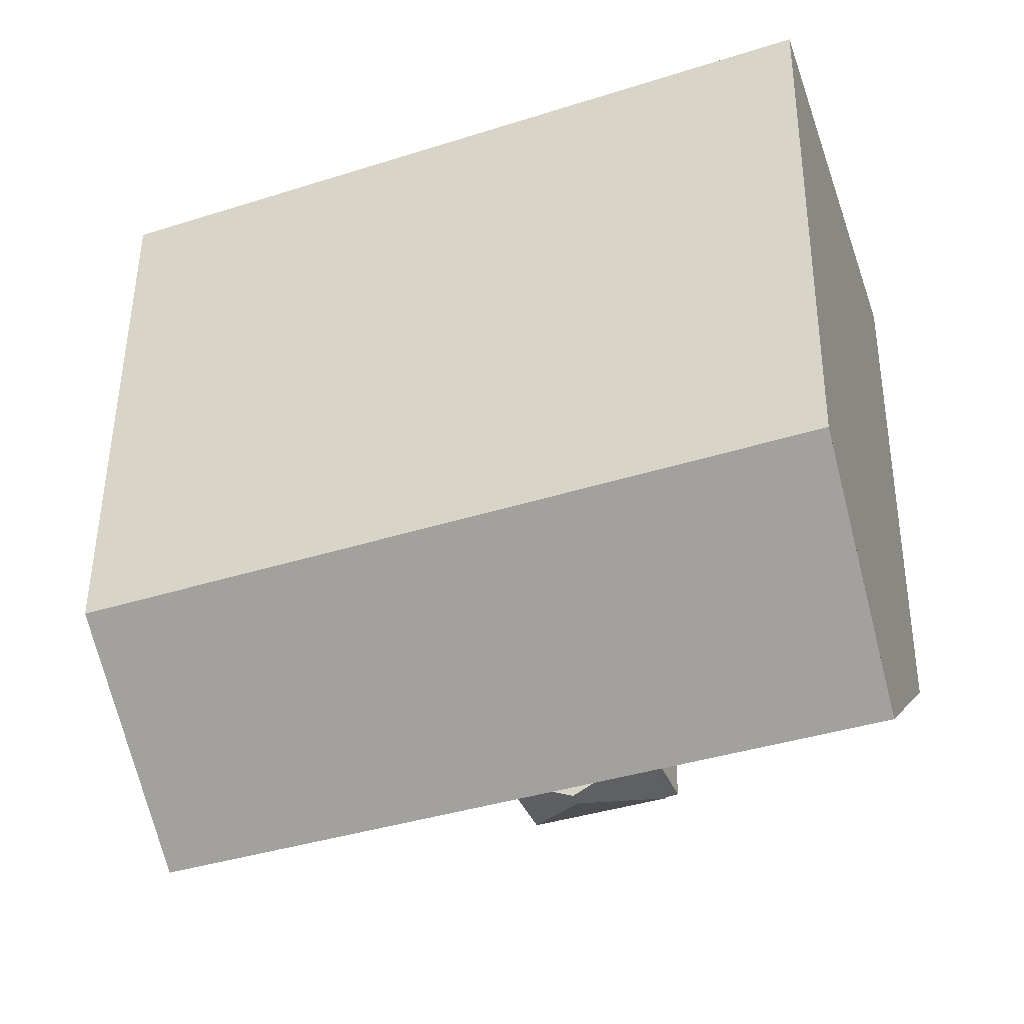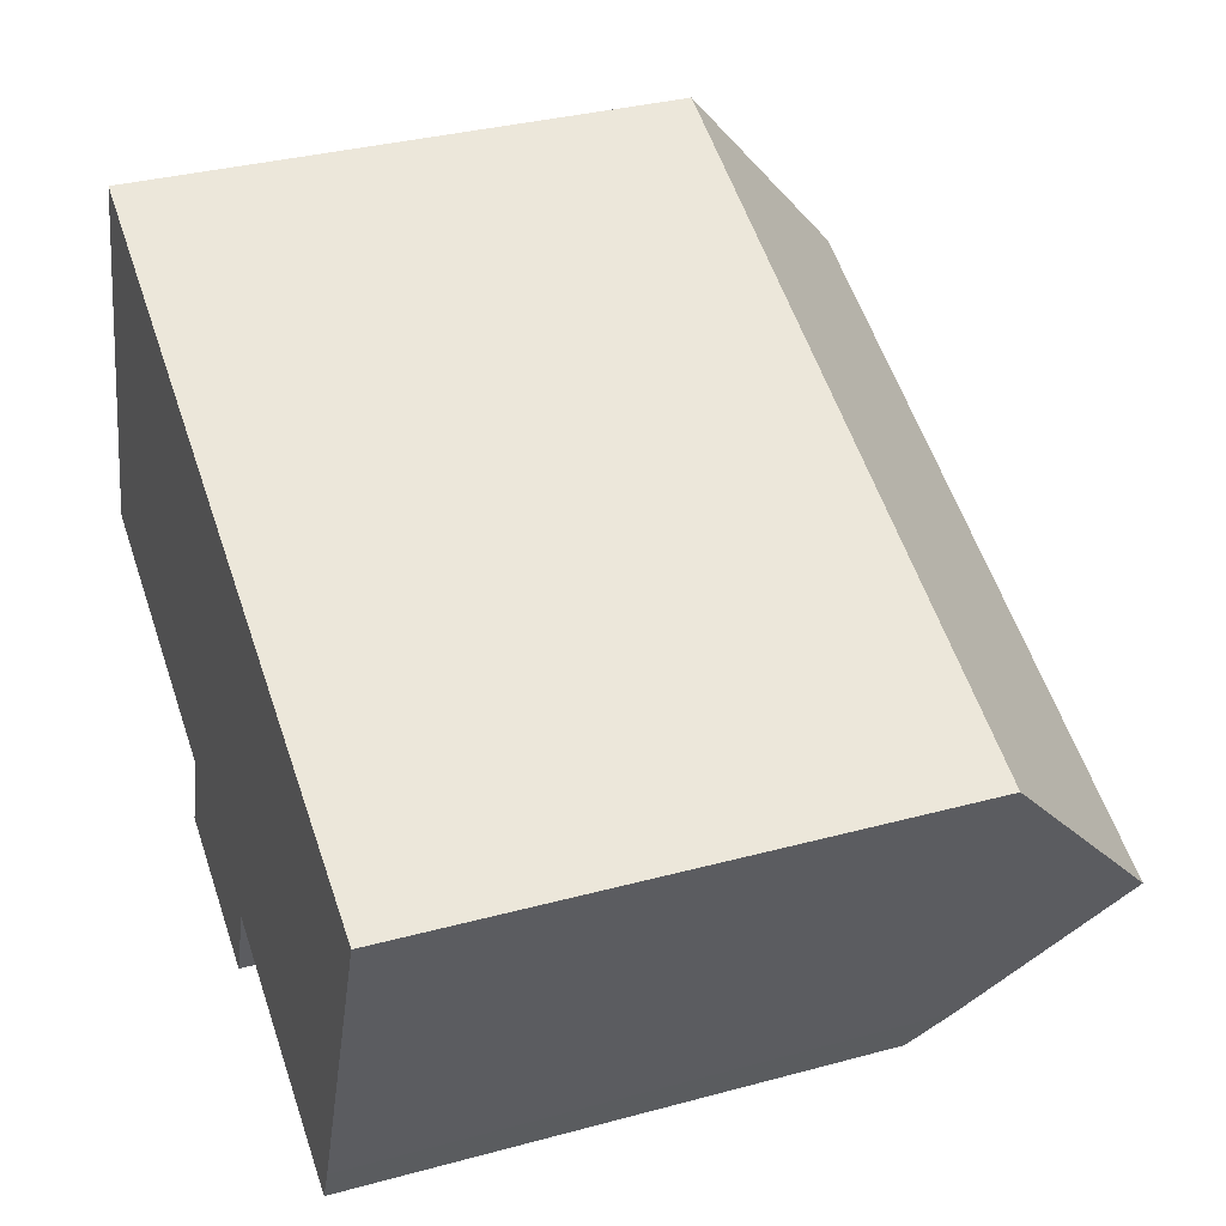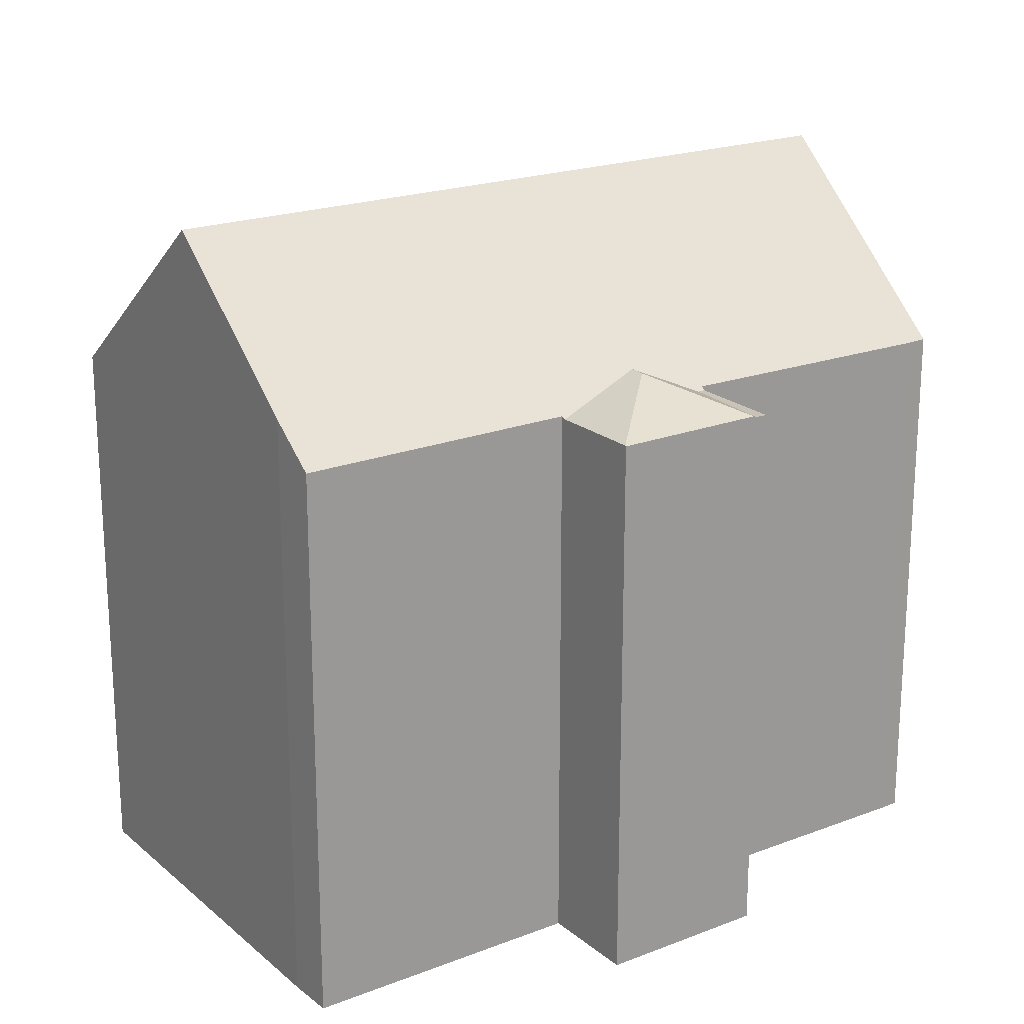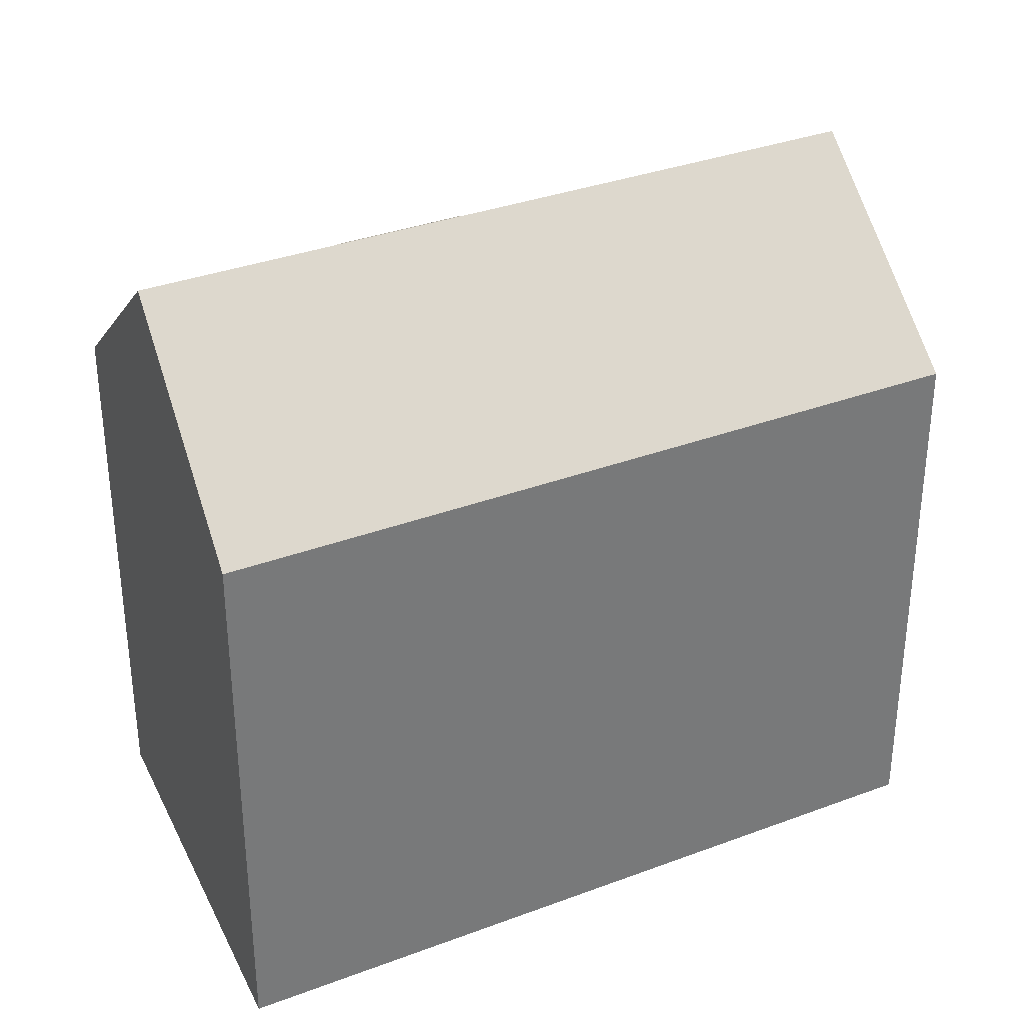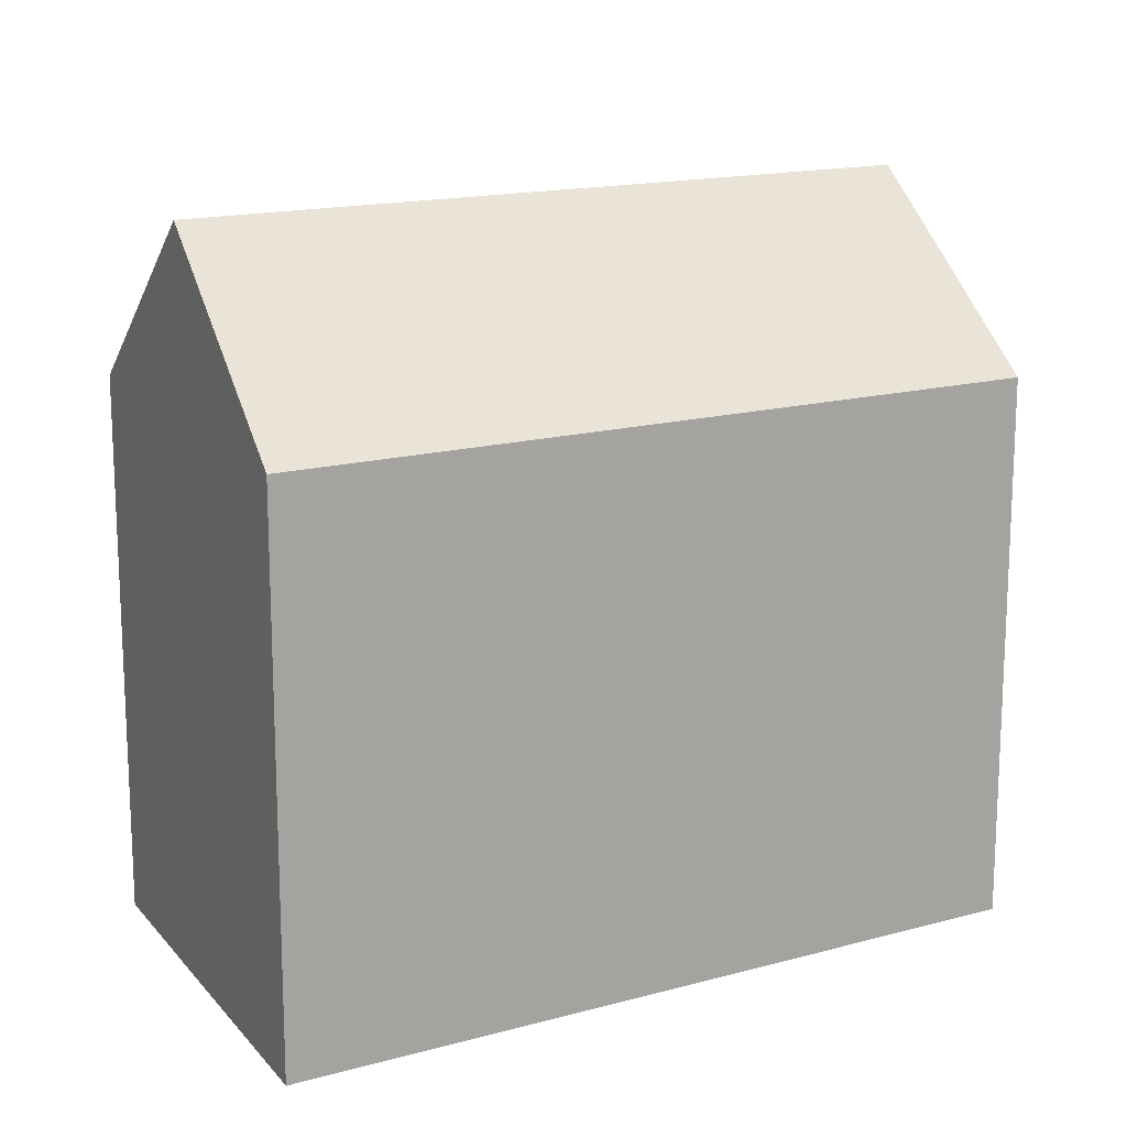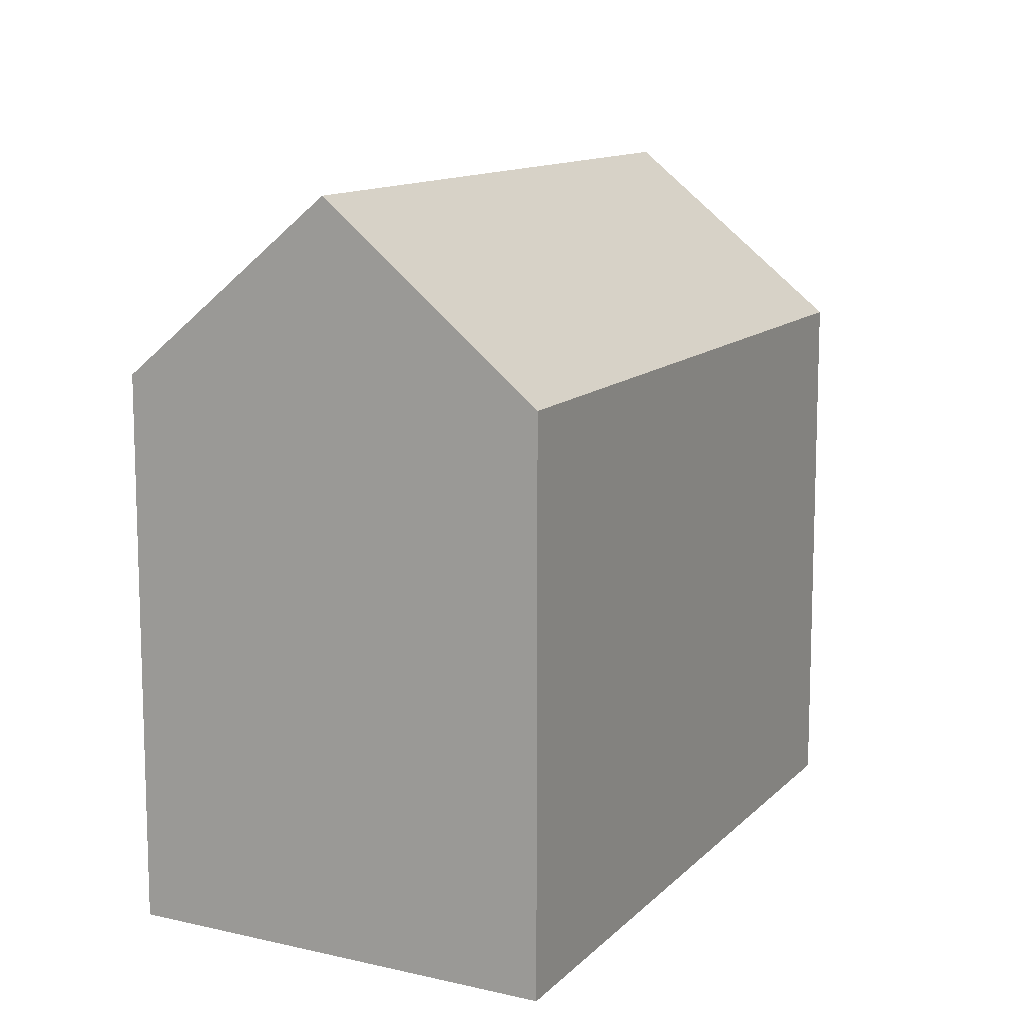
<metadata>
{"format":"obj","ext":"obj","renderer":"f3d","projection":"perspective","resolution":1024,"background":"white","views":[{"elev":50.6,"azim":-179.5,"up":"+Z"},{"elev":34.0,"azim":69.8,"up":"+Z"},{"elev":20.4,"azim":167.1,"up":"+Y"},{"elev":34.0,"azim":-4.9,"up":"+Y"},{"elev":15.8,"azim":-7.7,"up":"+Y"},{"elev":11.8,"azim":-42.5,"up":"+Y"}]}
</metadata>
<code>
v  13.81 18.91 -9.249
v  12.29 20.15 -5.683
v  13.82 18.92 -9.215
v  8.881 18.91 -7.233
v  15.03 18.91 -6.187
v  12.49 20.16 -5.153
v  9.818 18.85 -4.072
v  8.787 18.86 -7.195
v  8.391 18.85 -7.033
v  9.581 18.85 -3.976
v  29.52 19.34 3.946
v  20.81 18.93 8.028
v  29.71 18.93 4.421
v  26.92 25.09 -2.674
v  14.64 18.93 10.53
v  18 25.09 0.943
v  4.795 18.93 14.52
v  12.24 25.09 3.276
v  2.4 25.09 7.267
v  4.639 19.33 14.05
v  9.628 18.96 -3.855
v  24.75 20.29 -8.204
v  24.1 18.96 -9.712
v  15.21 18.98 -6.085
v  15.09 18.98 -6.037
v  15.03 18.85 -6.187
v  12.49 18.85 -5.153
v  0.61 18.9 -0.266
v  1.827 23.61 5.532
v  0 18.92 1.158e-15
v  4.795 -8.891e-16 14.52
v  14.64 -6.447e-16 10.53
v  20.81 -4.916e-16 8.028
v  29.71 -2.707e-16 4.421
v  29.52 -2.416e-16 3.946
v  24.75 5.023e-16 -8.204
v  26.92 1.637e-16 -2.674
v  15.09 3.697e-16 -6.037
v  13.82 5.643e-16 -9.215
v  13.81 5.663e-16 -9.249
v  15.03 3.788e-16 -6.187
v  24.1 5.947e-16 -9.712
v  15.21 3.726e-16 -6.085
v  8.391 4.306e-16 -7.033
v  8.881 4.429e-16 -7.233
v  8.787 4.406e-16 -7.195
v  9.628 2.361e-16 -3.855
v  0.61 1.629e-17 -0.266
v  0 0 0
v  9.581 2.435e-16 -3.976
v  4.639 -8.602e-16 14.05
v  1.827 -3.387e-16 5.532
v  2.4 -4.45e-16 7.267
g defaultobject
f 1 2 3
f 2 1 4
f 2 5 3
f 5 2 6
f 7 4 8
f 4 7 2
f 2 7 6
f 7 8 9
f 7 9 10
f 11 12 13
f 12 11 14
f 12 14 15
f 15 14 16
f 15 16 17
f 17 16 18
f 17 18 19
f 17 19 20
f 10 21 7
f 22 16 14
f 16 22 23
f 16 23 24
f 16 24 18
f 18 24 25
f 18 25 26
f 18 26 27
f 18 27 7
f 18 7 19
f 19 7 21
f 19 21 28
f 19 28 29
f 29 28 30
f 27 6 7
f 6 27 5
f 5 27 26
f 31 15 17
f 15 31 12
f 12 31 13
f 13 31 32
f 13 32 33
f 13 33 34
f 11 22 14
f 22 11 13
f 22 13 34
f 22 34 35
f 22 35 36
f 36 35 37
f 38 5 25
f 5 38 3
f 3 38 1
f 1 38 39
f 1 39 40
f 39 38 41
f 36 23 22
f 23 36 42
f 42 24 23
f 24 42 25
f 25 42 38
f 38 42 43
f 40 4 1
f 4 40 8
f 8 40 9
f 9 40 44
f 44 40 45
f 44 45 46
f 47 28 21
f 28 47 48
f 49 28 48
f 44 10 9
f 10 47 21
f 47 10 44
f 47 44 50
f 29 20 19
f 20 29 30
f 20 30 49
f 20 49 17
f 17 49 51
f 17 51 31
f 51 49 52
f 51 52 53
f 49 30 28
f 51 32 31
f 32 51 53
f 32 53 52
f 32 52 49
f 32 49 48
f 32 48 47
f 32 47 33
f 33 47 50
f 33 50 44
f 33 44 46
f 33 46 45
f 33 45 38
f 38 45 40
f 38 40 41
f 38 34 33
f 34 38 43
f 34 43 42
f 34 42 35
f 35 42 37
f 37 42 36

</code>
